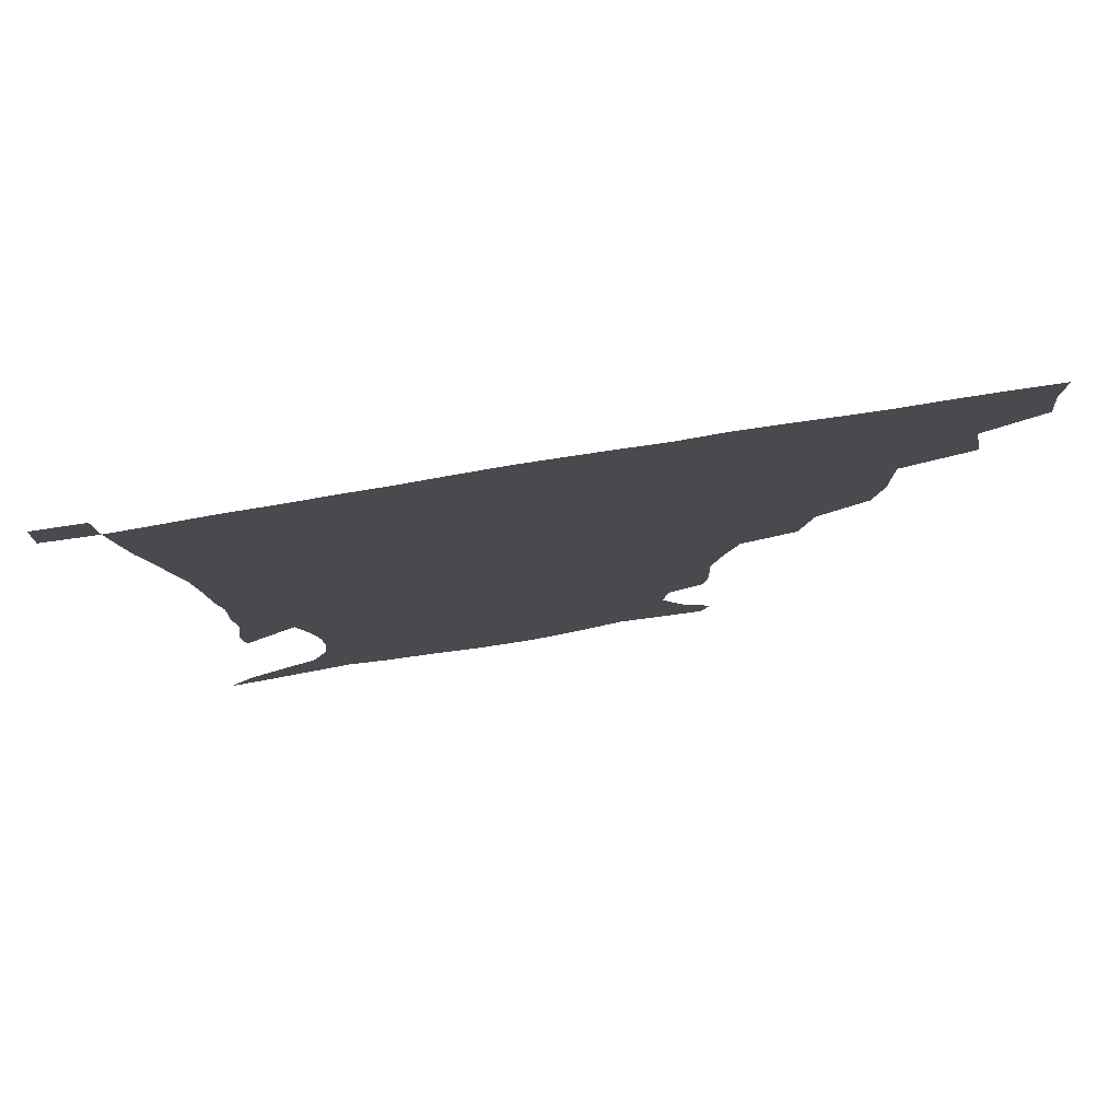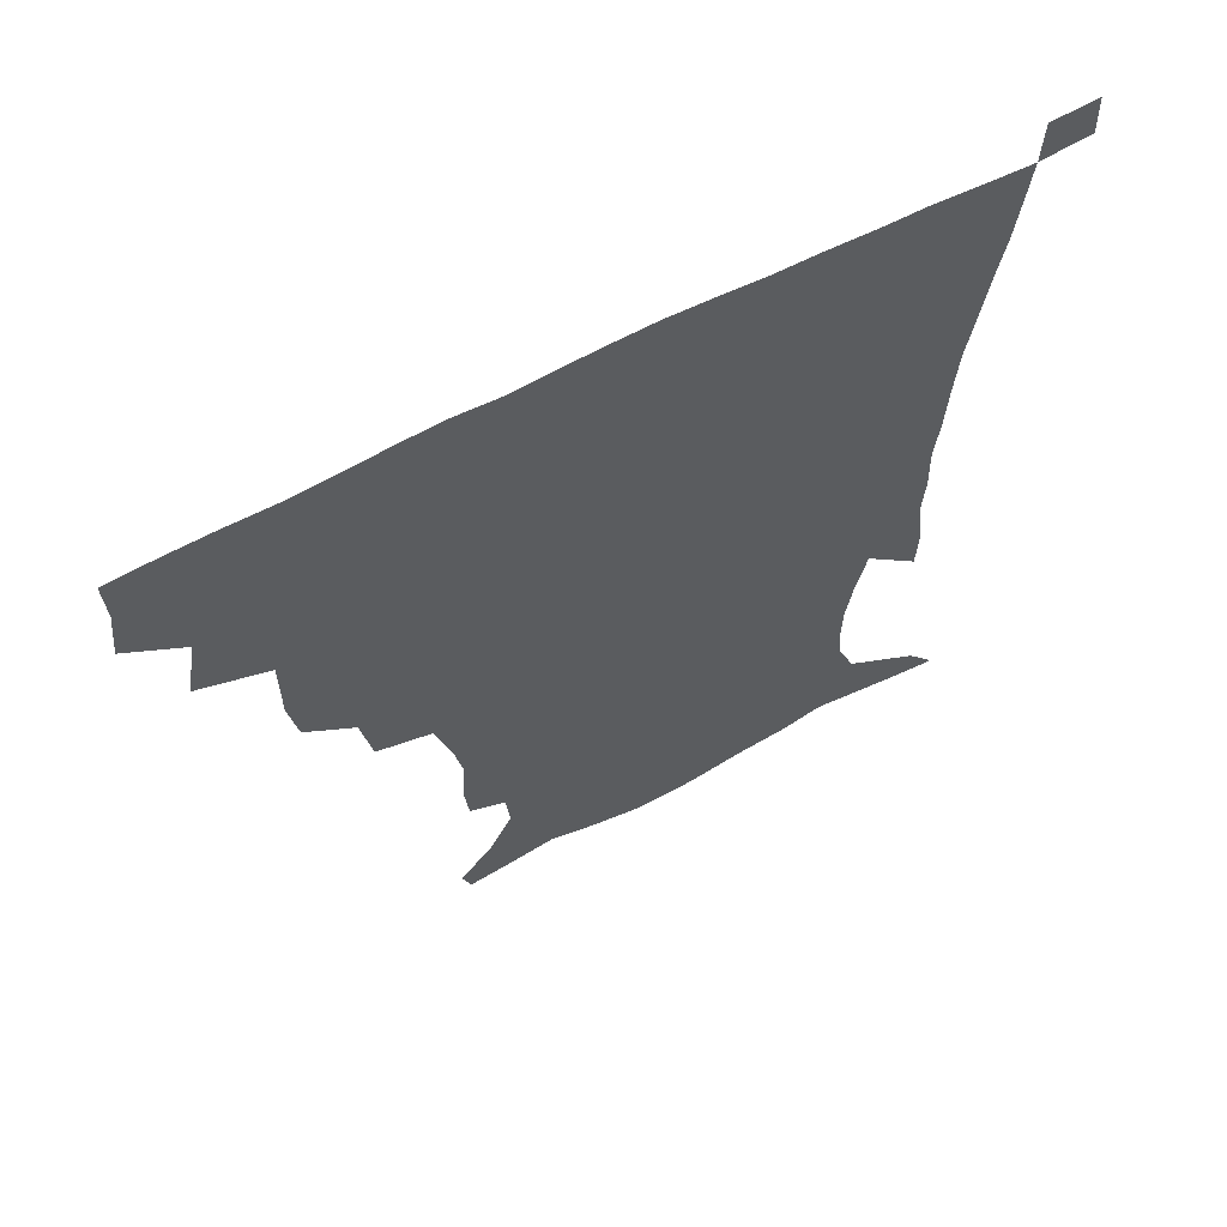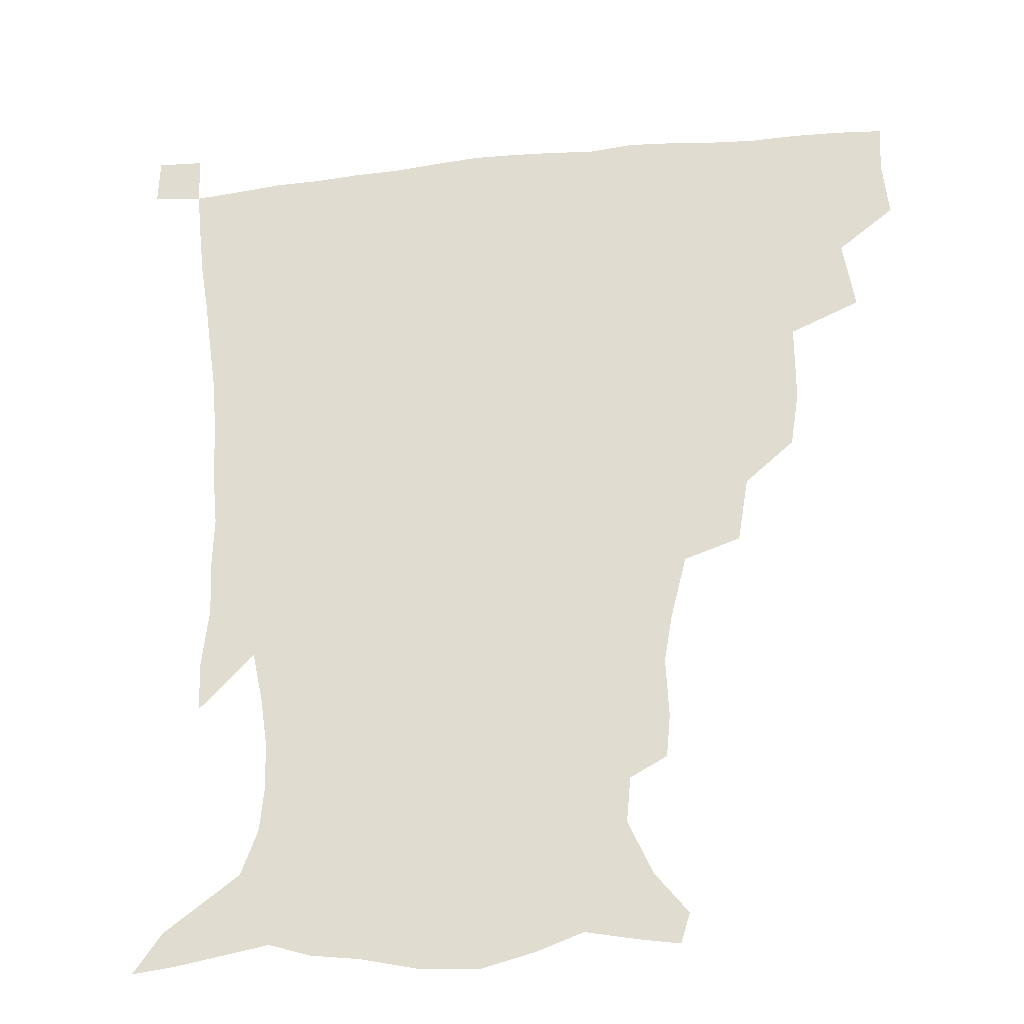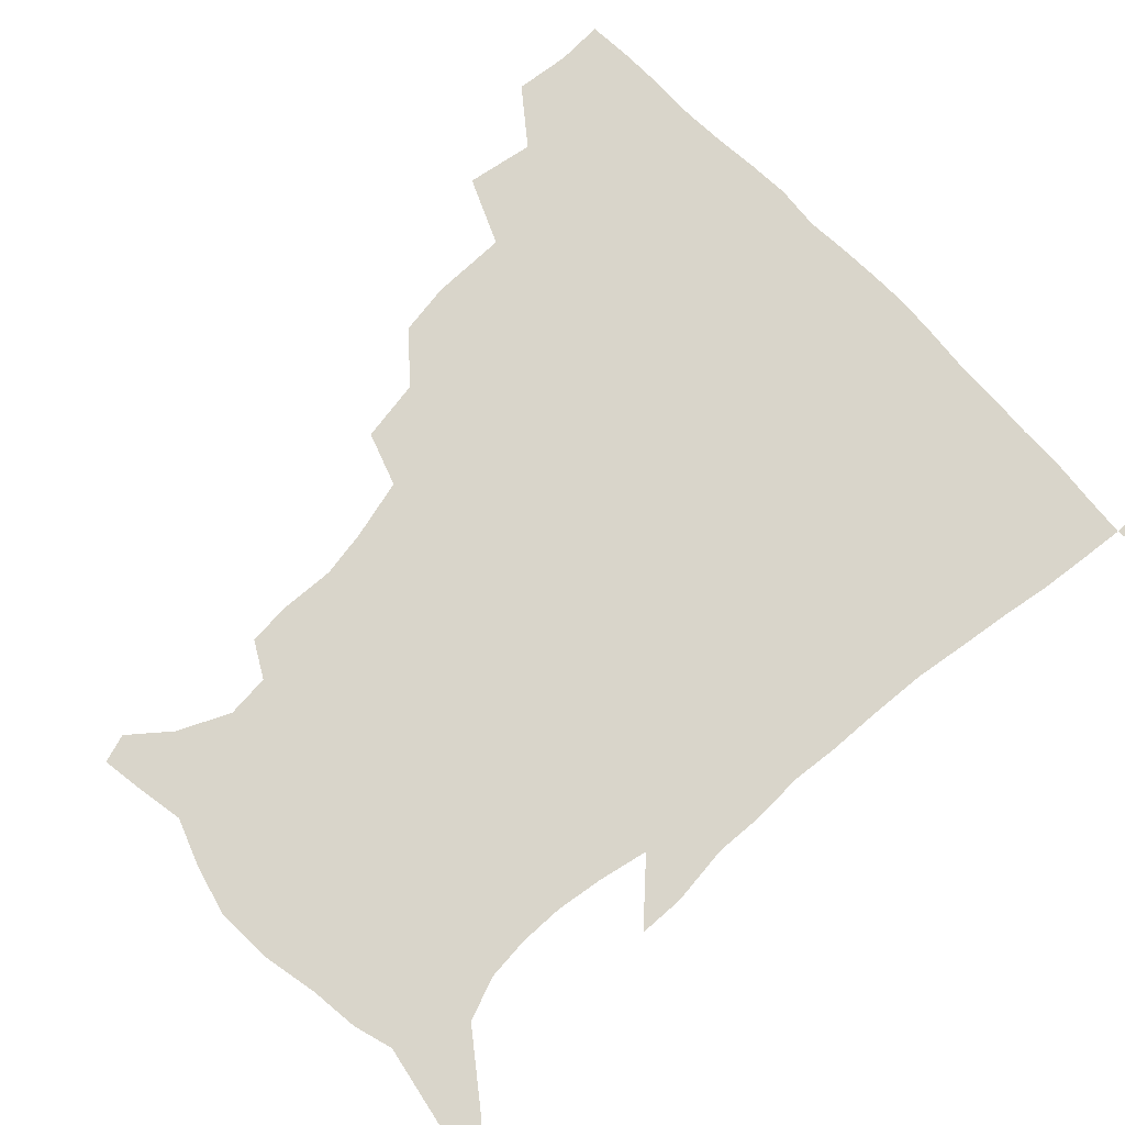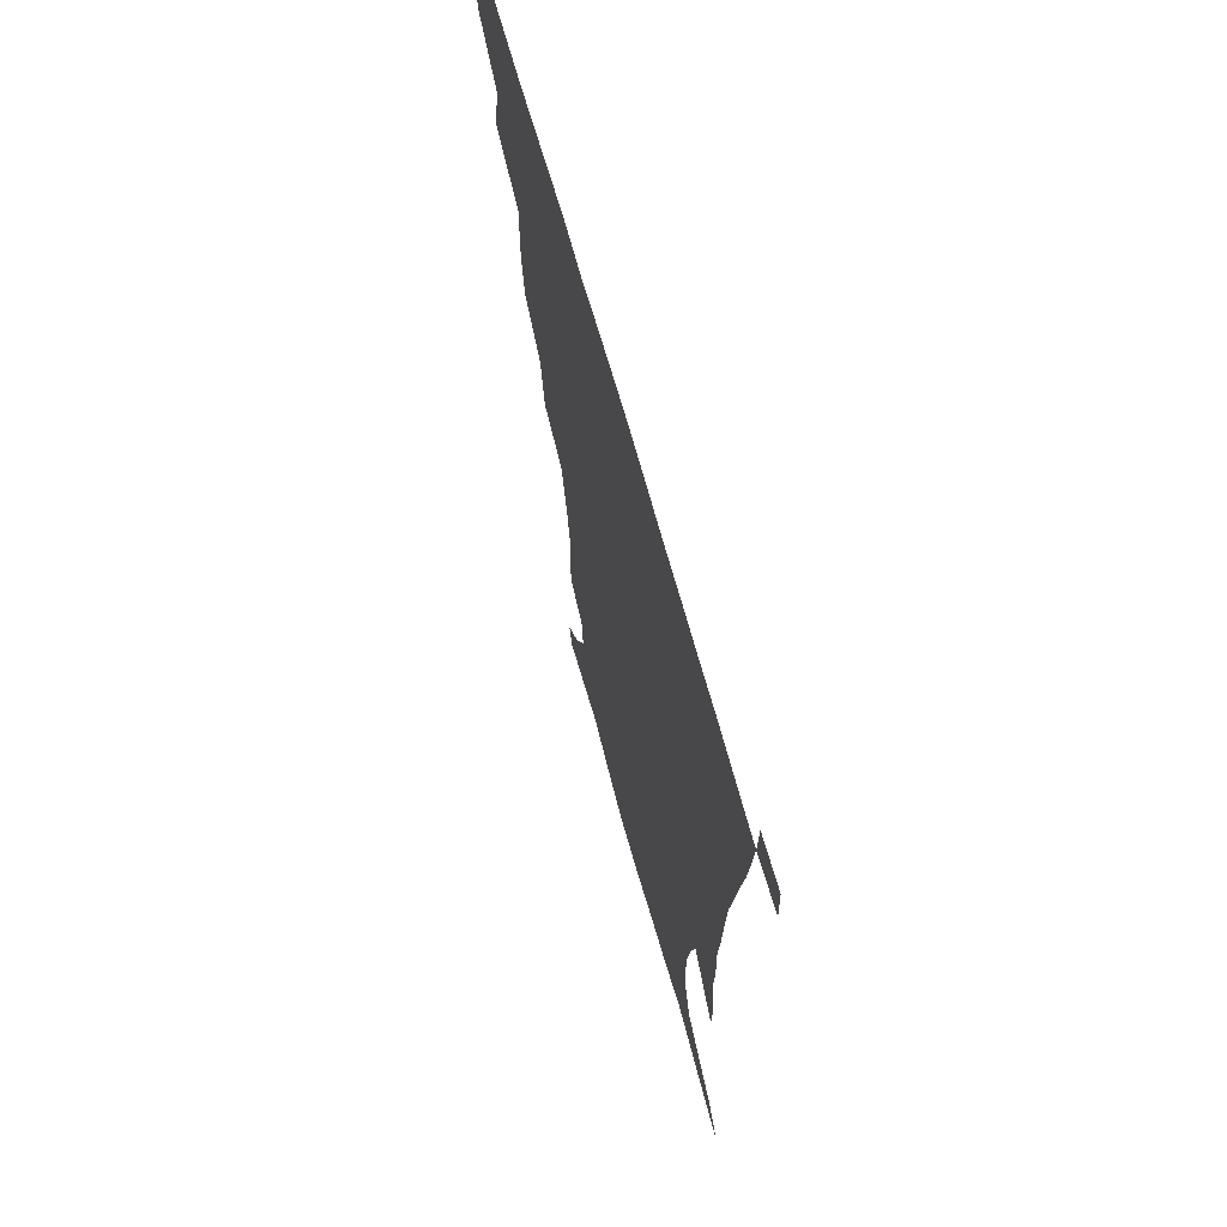
<metadata>
{"format":"obj","ext":"obj","renderer":"f3d","projection":"perspective","resolution":1024,"background":"white","views":[{"elev":79.8,"azim":170.9,"up":"+Y"},{"elev":64.1,"azim":-27.9,"up":"+Y"},{"elev":-26.8,"azim":-170.6,"up":"+Y"},{"elev":74.5,"azim":46.6,"up":"+Z"},{"elev":67.8,"azim":74.5,"up":"+Y"}]}
</metadata>
<code>
v 435.3 400.9 0
v 437.3 419.3 0
v 436.7 435 0
v 449.6 364 0
v 453.5 386.8 0
v 453 403.6 0
v 452.7 419.8 0
v 451.9 436.1 0
v 474.7 311 0
v 472 328.8 0
v 472.1 354.3 0
v 470.9 373 0
v 470.5 389.8 0
v 469 405.1 0
v 468 420.6 0
v 467.1 436.5 0
v 494.1 276.2 0
v 490.6 297.3 0
v 489.4 320.4 0
v 487.9 339.7 0
v 488.1 360.7 0
v 486.9 376.5 0
v 485.6 391.3 0
v 484.4 406.1 0
v 483.5 421 0
v 483 436.2 0
v 520.5 200.5 0
v 519.2 214.6 0
v 520.2 233.7 0
v 517.6 249.5 0
v 512.4 270 0
v 507.4 289.3 0
v 507.2 314.6 0
v 505.2 330.9 0
v 503.2 346.1 0
v 502.5 362.9 0
v 501.5 377.9 0
v 500.3 392.3 0
v 499.2 406.8 0
v 498.4 421.6 0
v 497.8 437.1 0
v 514.9 148.3 0
v 525.8 161.7 0
v 533.9 179.1 0
v 532.6 193.9 0
v 532.9 214.6 0
v 531.4 229.6 0
v 529.9 246.5 0
v 526.7 263.7 0
v 523.4 280.6 0
v 520.7 297.4 0
v 520.2 319 0
v 518.6 333.7 0
v 517.9 350 0
v 516.7 364.2 0
v 516.1 379 0
v 514.7 393 0
v 513.9 407.4 0
v 513.1 421.8 0
v 512.3 438.5 0
v 518 138.7 0
v 529.9 152.8 0
v 539.2 169 0
v 543.1 185.9 0
v 542.9 203 0
v 544.1 225.2 0
v 542.3 240.2 0
v 540.1 254.1 0
v 537.3 268.2 0
v 535.2 286 0
v 534.4 305.2 0
v 533.2 321.3 0
v 532.4 336.6 0
v 532 352 0
v 531.3 365.8 0
v 531.1 380 0
v 529.7 393.7 0
v 528.7 408.1 0
v 527.7 423.4 0
v 526.7 439.5 0
v 531.5 140.7 0
v 545.1 158.1 0
v 553.1 178.3 0
v 553.8 193 0
v 554.1 208.9 0
v 554.3 231.3 0
v 553.1 245.4 0
v 551.7 261.8 0
v 549.3 274.3 0
v 548 291.1 0
v 547.4 308.8 0
v 546.6 323.9 0
v 546.4 339 0
v 545.9 353 0
v 545.7 367.1 0
v 544.9 380.4 0
v 544.2 394 0
v 544.1 407.9 0
v 543 422.5 0
v 541.8 438.2 0
v 548.1 143.8 0
v 560.4 163.6 0
v 563.8 179.7 0
v 564.5 196.2 0
v 565.8 216.2 0
v 565 231.9 0
v 564 248.6 0
v 562.9 263.5 0
v 561.4 278.5 0
v 560.8 295.2 0
v 560.6 311.4 0
v 559.7 323.9 0
v 559.8 340.1 0
v 559.8 354.4 0
v 559.6 367.6 0
v 558.8 380.6 0
v 558.9 394.3 0
v 558.5 408.1 0
v 557.5 422.6 0
v 555.9 439.3 0
v 563.1 138.3 0
v 573.3 164.7 0
v 576.1 184 0
v 576.2 197.1 0
v 576.3 217.9 0
v 576.5 233.4 0
v 575.3 248.5 0
v 574.7 263.9 0
v 573.7 277.9 0
v 573.1 294.3 0
v 573 311.6 0
v 573.5 327.5 0
v 573.1 340.1 0
v 573.2 354.3 0
v 573.6 368 0
v 573.4 380.9 0
v 573.6 394.5 0
v 573.3 408 0
v 571.6 423.6 0
v 569.9 440 0
v 580.8 133.6 0
v 586.4 164.5 0
v 587.4 184.4 0
v 588.1 204.1 0
v 587.9 219.6 0
v 587.8 237.5 0
v 587.3 250.9 0
v 586.7 268.4 0
v 586.9 282.1 0
v 586.1 297 0
v 586.1 313.6 0
v 586.3 328.1 0
v 586.7 341.5 0
v 587 355.9 0
v 587.2 367.8 0
v 588.1 381.8 0
v 587.8 394.8 0
v 587.4 408 0
v 585.7 424.1 0
v 583.9 440.4 0
v 600.4 134.5 0
v 599.8 163.3 0
v 599.5 184.1 0
v 599.5 200.6 0
v 599.5 217.8 0
v 599 235.2 0
v 598.8 252 0
v 599 265.5 0
v 598.4 283.9 0
v 598.8 297.4 0
v 598.7 313.2 0
v 599.4 325.9 0
v 599.7 341.7 0
v 600.2 354.7 0
v 601.3 369.2 0
v 601.8 382.2 0
v 601.9 395.1 0
v 601.2 409.3 0
v 600.1 424.2 0
v 598.5 439.5 0
v 619.3 138.5 0
v 614.4 160.2 0
v 611.2 182.9 0
v 610.4 200.2 0
v 610.7 218.2 0
v 610.3 235.8 0
v 610.6 249.7 0
v 610.9 266.2 0
v 610.7 281.1 0
v 610.9 296.7 0
v 611.1 311.8 0
v 612.2 328.5 0
v 612.7 341.1 0
v 613.4 353.9 0
v 614.3 368.8 0
v 615.2 382.1 0
v 615.8 395.1 0
v 616.6 408.6 0
v 615.9 422.8 0
v 614.1 438.1 0
v 635.8 140.5 0
v 627.4 161.5 0
v 624.4 177.7 0
v 621.5 197.2 0
v 620.9 218.8 0
v 621.3 235 0
v 622.2 248.6 0
v 622.3 266.3 0
v 623.5 278 0
v 623.3 293.9 0
v 623.8 308.6 0
v 623.8 327.6 0
v 625.1 341.5 0
v 626.5 353.6 0
v 627.5 367.5 0
v 628.7 381 0
v 629.8 394.6 0
v 631.1 408.3 0
v 630.6 422.3 0
v 629 437.8 0
v 649.3 144.6 0
v 640.6 160.3 0
v 634.3 179.6 0
v 632.6 194.5 0
v 631.9 212.8 0
v 632.4 229.6 0
v 634.3 243.1 0
v 634.3 261.4 0
v 634.8 276.9 0
v 635.2 292.2 0
v 635.8 307.5 0
v 637 321.8 0
v 637.4 338.7 0
v 639.2 351.6 0
v 640.6 365.9 0
v 642 381.1 0
v 643.4 393.8 0
v 644.6 408 0
v 645.3 421.6 0
v 644.5 436.9 0
v 665.4 141.6 0
v 654.3 157.9 0
v 646.6 174.9 0
v 643.5 189.7 0
v 641.7 208.7 0
v 643 223.1 0
v 645.1 238.3 0
v 646.1 256.2 0
v 646.2 273 0
v 647.4 287 0
v 647.4 304.3 0
v 649.1 317.8 0
v 649.7 334.5 0
v 651.7 348.8 0
v 653.6 362.8 0
v 655 378.8 0
v 657 393.1 0
v 658.4 407.1 0
v 659.5 421.1 0
v 659.4 436.7 0
v 680.2 138.9 0
v 668.7 154.2 0
v 660.1 168.3 0
v 654.6 183.2 0
v 653.2 197.4 0
v 653.6 212.7 0
v 655.9 228.8 0
v 659.4 245.6 0
v 660 262 0
v 659.7 279.3 0
v 659.9 296.3 0
v 661 311.7 0
v 663.8 324.8 0
v 663.9 344 0
v 665.9 359.9 0
v 667.5 377 0
v 670.6 390.5 0
v 672.4 405.8 0
v 673.8 420.3 0
v 675 435.3 0
v 694 137 0
v 684.7 150 0
v 677.4 227.1 0
v 678 242.7 0
v 675.6 263.1 0
v 676.4 278.9 0
v 675.8 297.4 0
v 677.3 313.2 0
v 678.1 331.6 0
v 679.3 350.4 0
v 681.8 367.8 0
v 684.3 386.1 0
v 687 402.5 0
v 688.7 418.7 0
v 690.2 434.1 0
v 690.7 450.3 0
v 706.6 435.7 0
v 706 451.1 0
f 5 6 1
f 1 6 2
f 6 7 2
f 2 7 3
f 7 8 3
f 11 12 4
f 4 12 5
f 12 13 5
f 5 13 6
f 13 14 6
f 6 14 7
f 14 15 7
f 7 15 8
f 15 16 8
f 18 19 9
f 9 19 10
f 19 20 10
f 10 20 11
f 20 21 11
f 11 21 12
f 21 22 12
f 12 22 13
f 22 23 13
f 13 23 14
f 23 24 14
f 14 24 15
f 24 25 15
f 15 25 16
f 25 26 16
f 31 32 17
f 17 32 18
f 32 33 18
f 18 33 19
f 33 34 19
f 19 34 20
f 34 35 20
f 20 35 21
f 35 36 21
f 21 36 22
f 36 37 22
f 22 37 23
f 37 38 23
f 23 38 24
f 38 39 24
f 24 39 25
f 39 40 25
f 25 40 26
f 40 41 26
f 45 46 27
f 27 46 28
f 46 47 28
f 28 47 29
f 47 48 29
f 29 48 30
f 48 49 30
f 30 49 31
f 49 50 31
f 31 50 32
f 50 51 32
f 32 51 33
f 51 52 33
f 33 52 34
f 52 53 34
f 34 53 35
f 53 54 35
f 35 54 36
f 54 55 36
f 36 55 37
f 55 56 37
f 37 56 38
f 56 57 38
f 38 57 39
f 57 58 39
f 39 58 40
f 58 59 40
f 40 59 41
f 59 60 41
f 61 62 42
f 42 62 43
f 62 63 43
f 43 63 44
f 63 64 44
f 44 64 45
f 64 65 45
f 45 65 46
f 65 66 46
f 46 66 47
f 66 67 47
f 47 67 48
f 67 68 48
f 48 68 49
f 68 69 49
f 49 69 50
f 69 70 50
f 50 70 51
f 70 71 51
f 51 71 52
f 71 72 52
f 52 72 53
f 72 73 53
f 53 73 54
f 73 74 54
f 54 74 55
f 74 75 55
f 55 75 56
f 75 76 56
f 56 76 57
f 76 77 57
f 57 77 58
f 77 78 58
f 58 78 59
f 78 79 59
f 59 79 60
f 79 80 60
f 61 81 62
f 81 82 62
f 62 82 63
f 82 83 63
f 63 83 64
f 83 84 64
f 64 84 65
f 84 85 65
f 65 85 66
f 85 86 66
f 66 86 67
f 86 87 67
f 67 87 68
f 87 88 68
f 68 88 69
f 88 89 69
f 69 89 70
f 89 90 70
f 70 90 71
f 90 91 71
f 71 91 72
f 91 92 72
f 72 92 73
f 92 93 73
f 73 93 74
f 93 94 74
f 74 94 75
f 94 95 75
f 75 95 76
f 95 96 76
f 76 96 77
f 96 97 77
f 77 97 78
f 97 98 78
f 78 98 79
f 98 99 79
f 79 99 80
f 99 100 80
f 81 101 82
f 101 102 82
f 82 102 83
f 102 103 83
f 83 103 84
f 103 104 84
f 84 104 85
f 104 105 85
f 85 105 86
f 105 106 86
f 86 106 87
f 106 107 87
f 87 107 88
f 107 108 88
f 88 108 89
f 108 109 89
f 89 109 90
f 109 110 90
f 90 110 91
f 110 111 91
f 91 111 92
f 111 112 92
f 92 112 93
f 112 113 93
f 93 113 94
f 113 114 94
f 94 114 95
f 114 115 95
f 95 115 96
f 115 116 96
f 96 116 97
f 116 117 97
f 97 117 98
f 117 118 98
f 98 118 99
f 118 119 99
f 99 119 100
f 119 120 100
f 101 121 102
f 121 122 102
f 102 122 103
f 122 123 103
f 103 123 104
f 123 124 104
f 104 124 105
f 124 125 105
f 105 125 106
f 125 126 106
f 106 126 107
f 126 127 107
f 107 127 108
f 127 128 108
f 108 128 109
f 128 129 109
f 109 129 110
f 129 130 110
f 110 130 111
f 130 131 111
f 111 131 112
f 131 132 112
f 112 132 113
f 132 133 113
f 113 133 114
f 133 134 114
f 114 134 115
f 134 135 115
f 115 135 116
f 135 136 116
f 116 136 117
f 136 137 117
f 117 137 118
f 137 138 118
f 118 138 119
f 138 139 119
f 119 139 120
f 139 140 120
f 121 141 122
f 141 142 122
f 122 142 123
f 142 143 123
f 123 143 124
f 143 144 124
f 124 144 125
f 144 145 125
f 125 145 126
f 145 146 126
f 126 146 127
f 146 147 127
f 127 147 128
f 147 148 128
f 128 148 129
f 148 149 129
f 129 149 130
f 149 150 130
f 130 150 131
f 150 151 131
f 131 151 132
f 151 152 132
f 132 152 133
f 152 153 133
f 133 153 134
f 153 154 134
f 134 154 135
f 154 155 135
f 135 155 136
f 155 156 136
f 136 156 137
f 156 157 137
f 137 157 138
f 157 158 138
f 138 158 139
f 158 159 139
f 139 159 140
f 159 160 140
f 141 161 142
f 161 162 142
f 142 162 143
f 162 163 143
f 143 163 144
f 163 164 144
f 144 164 145
f 164 165 145
f 145 165 146
f 165 166 146
f 146 166 147
f 166 167 147
f 147 167 148
f 167 168 148
f 148 168 149
f 168 169 149
f 149 169 150
f 169 170 150
f 150 170 151
f 170 171 151
f 151 171 152
f 171 172 152
f 152 172 153
f 172 173 153
f 153 173 154
f 173 174 154
f 154 174 155
f 174 175 155
f 155 175 156
f 175 176 156
f 156 176 157
f 176 177 157
f 157 177 158
f 177 178 158
f 158 178 159
f 178 179 159
f 159 179 160
f 179 180 160
f 161 181 162
f 181 182 162
f 162 182 163
f 182 183 163
f 163 183 164
f 183 184 164
f 164 184 165
f 184 185 165
f 165 185 166
f 185 186 166
f 166 186 167
f 186 187 167
f 167 187 168
f 187 188 168
f 168 188 169
f 188 189 169
f 169 189 170
f 189 190 170
f 170 190 171
f 190 191 171
f 171 191 172
f 191 192 172
f 172 192 173
f 192 193 173
f 173 193 174
f 193 194 174
f 174 194 175
f 194 195 175
f 175 195 176
f 195 196 176
f 176 196 177
f 196 197 177
f 177 197 178
f 197 198 178
f 178 198 179
f 198 199 179
f 179 199 180
f 199 200 180
f 181 201 182
f 201 202 182
f 182 202 183
f 202 203 183
f 183 203 184
f 203 204 184
f 184 204 185
f 204 205 185
f 185 205 186
f 205 206 186
f 186 206 187
f 206 207 187
f 187 207 188
f 207 208 188
f 188 208 189
f 208 209 189
f 189 209 190
f 209 210 190
f 190 210 191
f 210 211 191
f 191 211 192
f 211 212 192
f 192 212 193
f 212 213 193
f 193 213 194
f 213 214 194
f 194 214 195
f 214 215 195
f 195 215 196
f 215 216 196
f 196 216 197
f 216 217 197
f 197 217 198
f 217 218 198
f 198 218 199
f 218 219 199
f 199 219 200
f 219 220 200
f 201 221 202
f 221 222 202
f 202 222 203
f 222 223 203
f 203 223 204
f 223 224 204
f 204 224 205
f 224 225 205
f 205 225 206
f 225 226 206
f 206 226 207
f 226 227 207
f 207 227 208
f 227 228 208
f 208 228 209
f 228 229 209
f 209 229 210
f 229 230 210
f 210 230 211
f 230 231 211
f 211 231 212
f 231 232 212
f 212 232 213
f 232 233 213
f 213 233 214
f 233 234 214
f 214 234 215
f 234 235 215
f 215 235 216
f 235 236 216
f 216 236 217
f 236 237 217
f 217 237 218
f 237 238 218
f 218 238 219
f 238 239 219
f 219 239 220
f 239 240 220
f 221 241 222
f 241 242 222
f 222 242 223
f 242 243 223
f 223 243 224
f 243 244 224
f 224 244 225
f 244 245 225
f 225 245 226
f 245 246 226
f 226 246 227
f 246 247 227
f 227 247 228
f 247 248 228
f 228 248 229
f 248 249 229
f 229 249 230
f 249 250 230
f 230 250 231
f 250 251 231
f 231 251 232
f 251 252 232
f 232 252 233
f 252 253 233
f 233 253 234
f 253 254 234
f 234 254 235
f 254 255 235
f 235 255 236
f 255 256 236
f 236 256 237
f 256 257 237
f 237 257 238
f 257 258 238
f 238 258 239
f 258 259 239
f 239 259 240
f 259 260 240
f 241 261 242
f 261 262 242
f 242 262 243
f 262 263 243
f 243 263 244
f 263 264 244
f 244 264 245
f 264 265 245
f 245 265 246
f 265 266 246
f 246 266 247
f 266 267 247
f 247 267 248
f 267 268 248
f 248 268 249
f 268 269 249
f 249 269 250
f 269 270 250
f 250 270 251
f 270 271 251
f 251 271 252
f 271 272 252
f 252 272 253
f 272 273 253
f 253 273 254
f 273 274 254
f 254 274 255
f 274 275 255
f 255 275 256
f 275 276 256
f 256 276 257
f 276 277 257
f 257 277 258
f 277 278 258
f 258 278 259
f 278 279 259
f 259 279 260
f 279 280 260
f 261 281 262
f 281 282 262
f 262 282 263
f 268 283 269
f 283 284 269
f 269 284 270
f 284 285 270
f 270 285 271
f 285 286 271
f 271 286 272
f 286 287 272
f 272 287 273
f 287 288 273
f 273 288 274
f 288 289 274
f 274 289 275
f 289 290 275
f 275 290 276
f 290 291 276
f 276 291 277
f 291 292 277
f 277 292 278
f 292 293 278
f 278 293 279
f 293 294 279
f 279 294 280
f 294 295 280
f 295 297 296
f 297 298 296

</code>
